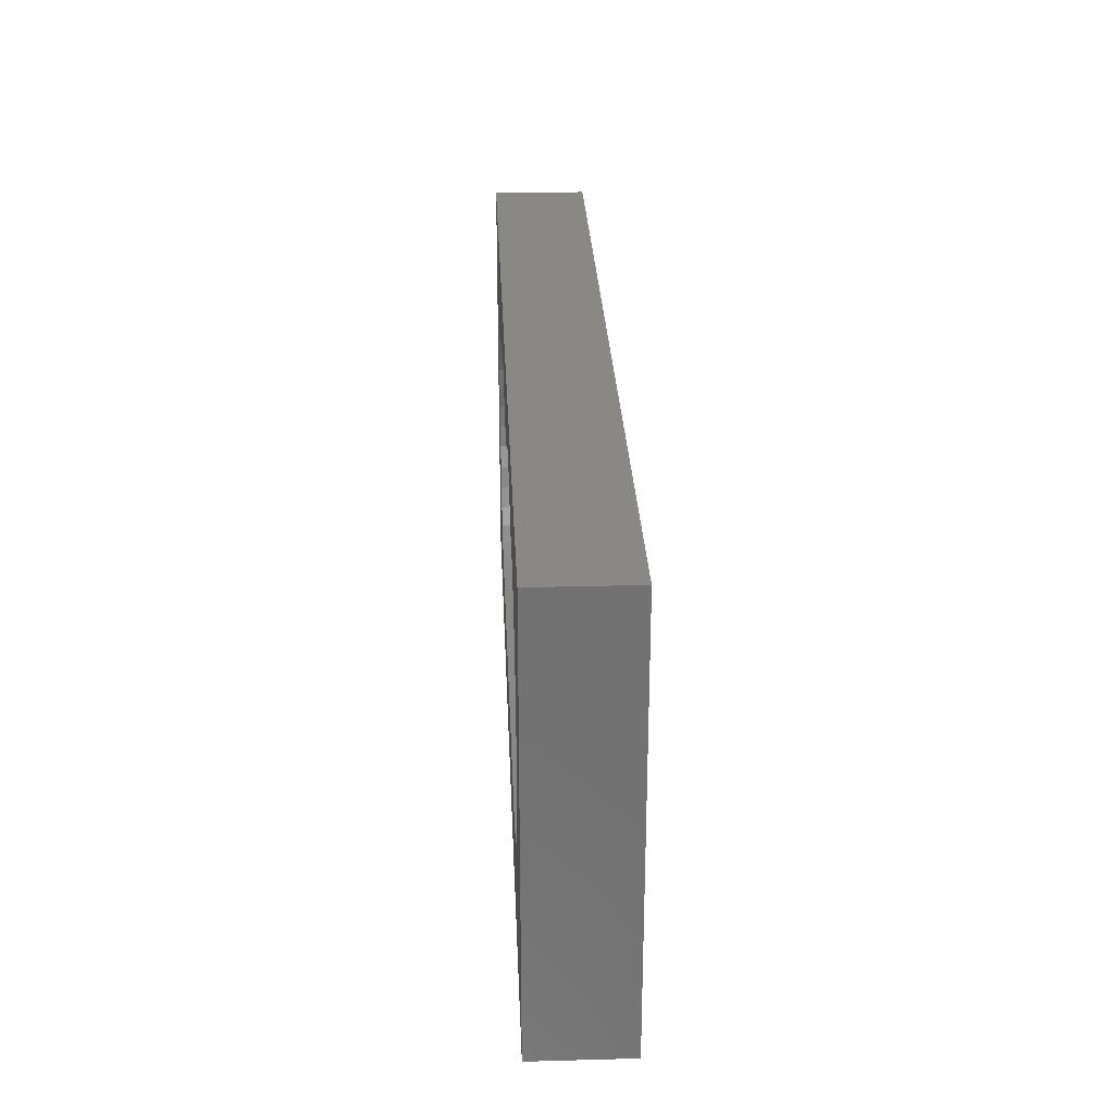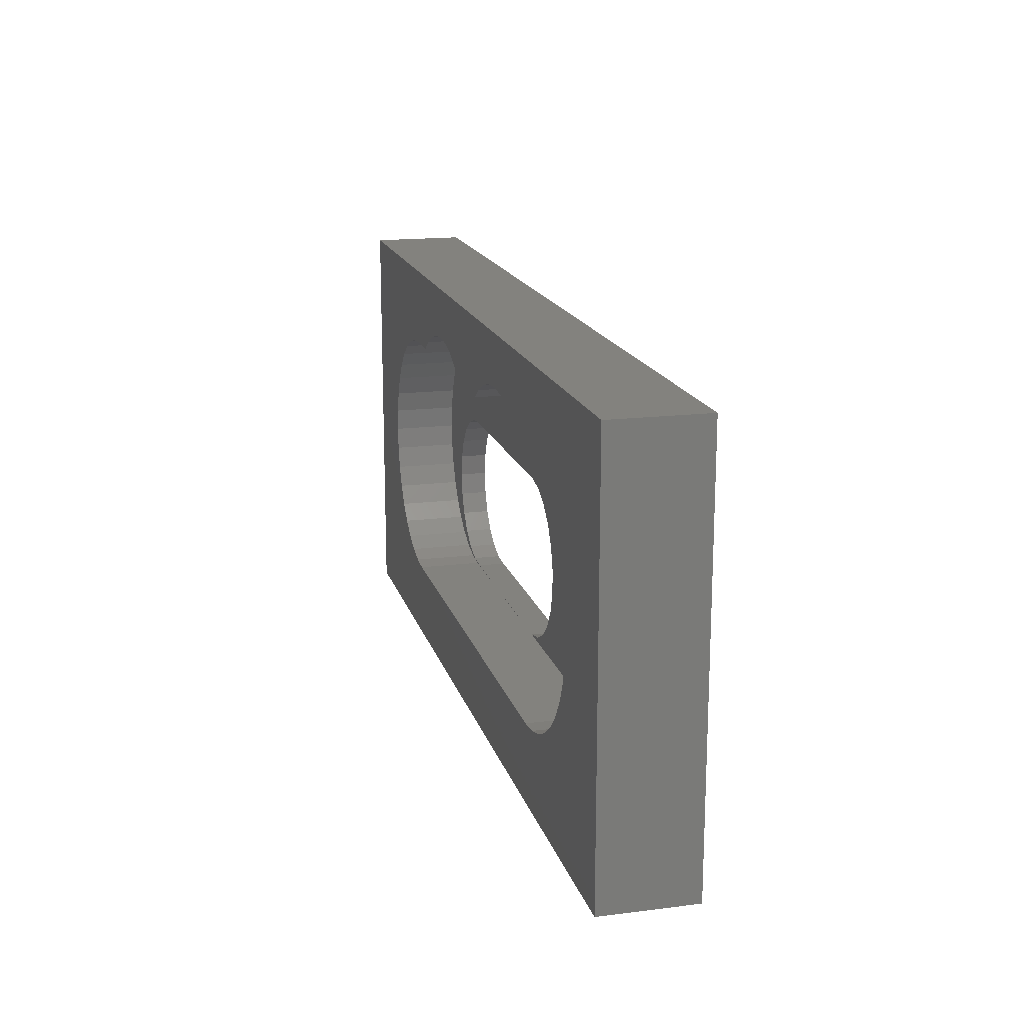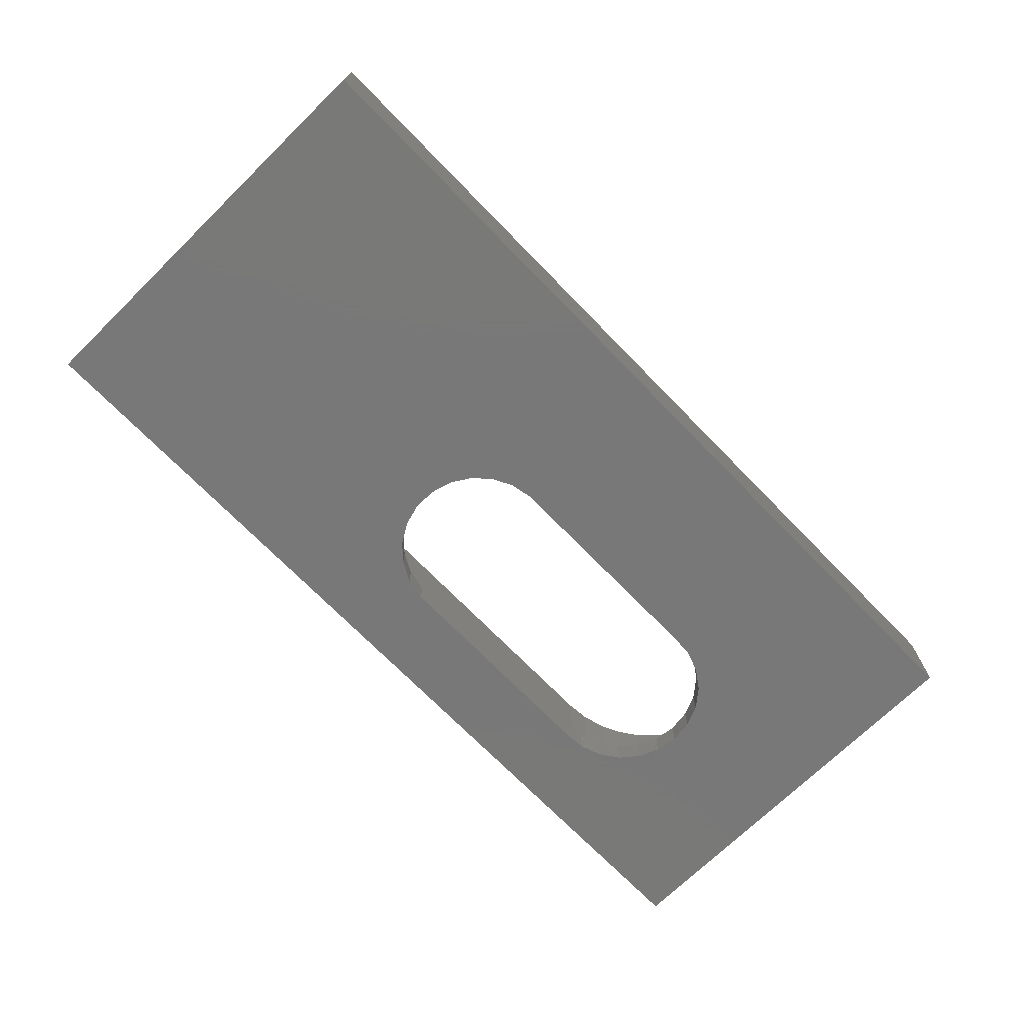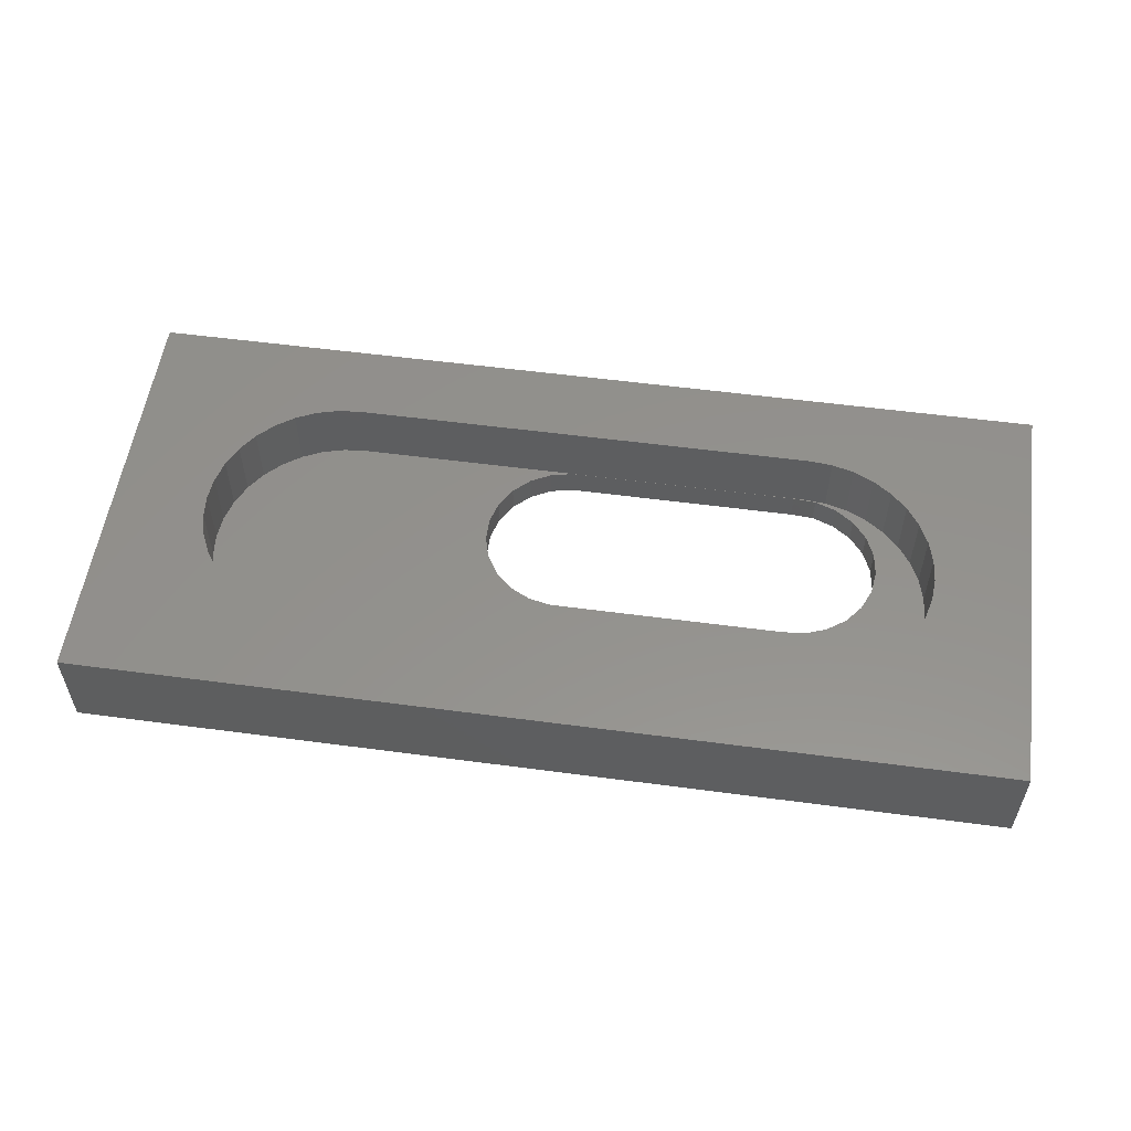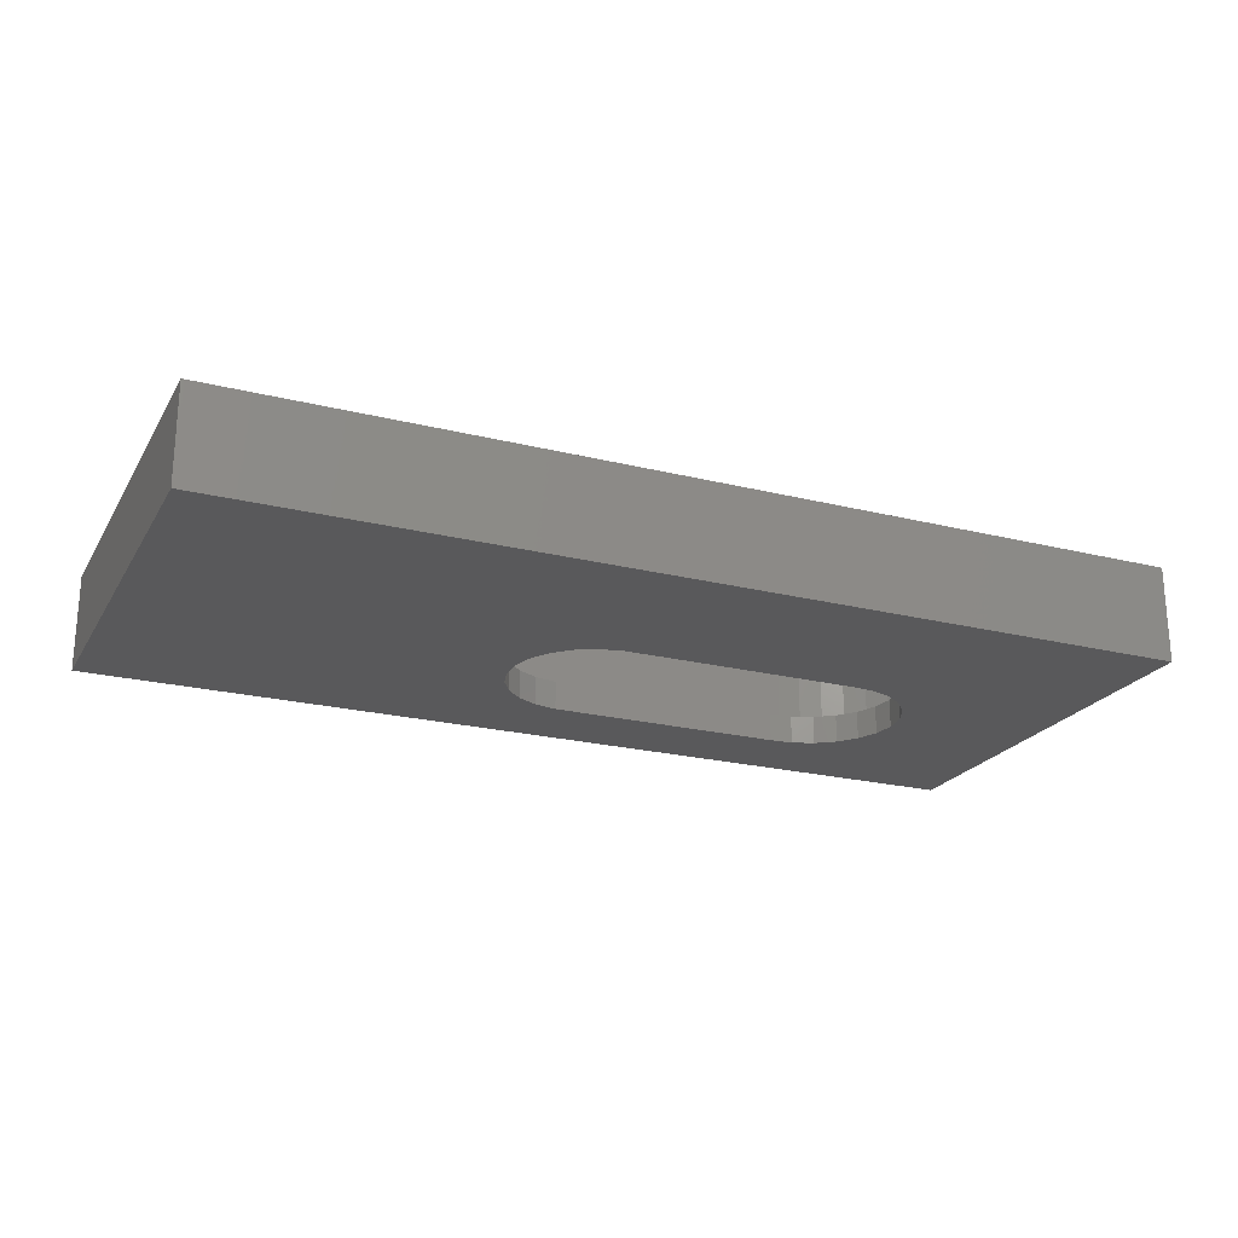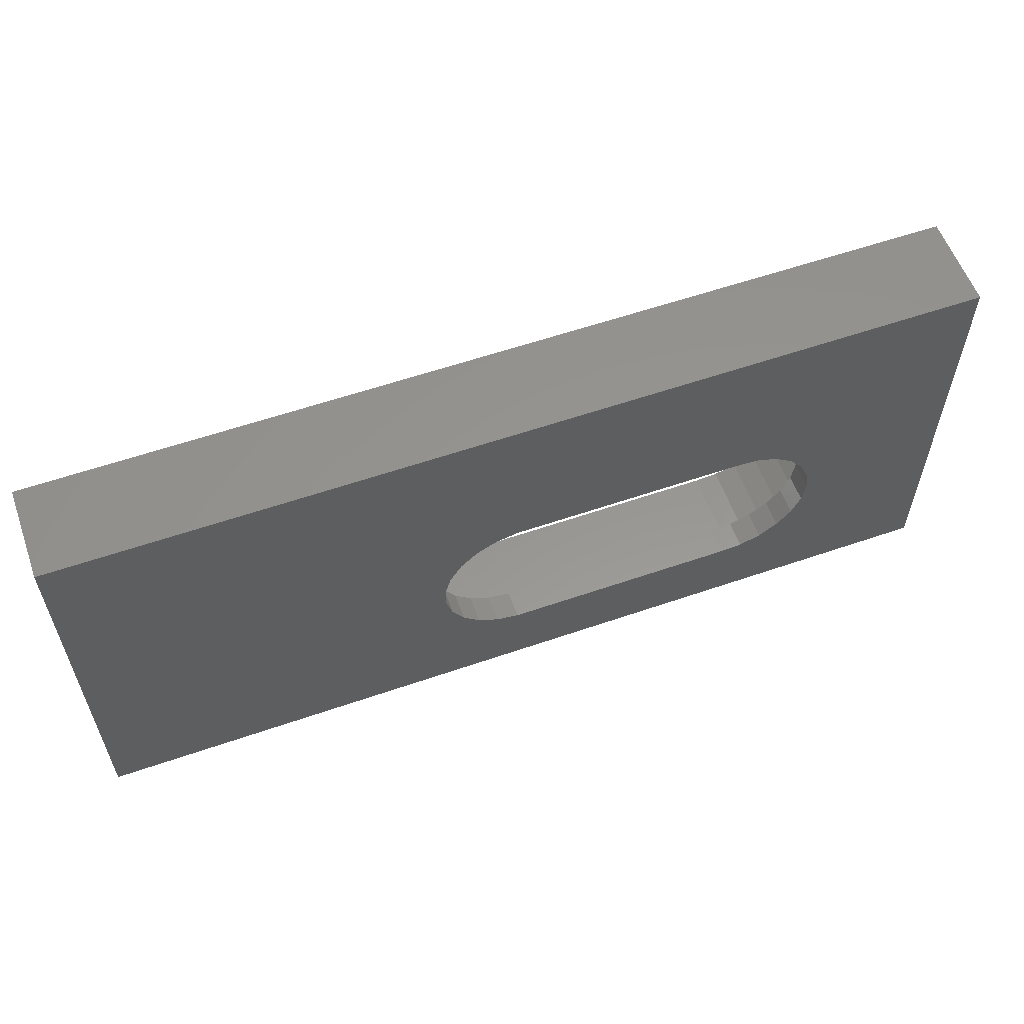
<metadata>
{"format":"stl","ext":"stl","renderer":"f3d","projection":"perspective","resolution":1024,"background":"white","views":[{"elev":27.0,"azim":87.6,"up":"+Y"},{"elev":16.8,"azim":75.7,"up":"+Y"},{"elev":-71.4,"azim":134.3,"up":"+Z"},{"elev":55.2,"azim":-172.0,"up":"+Z"},{"elev":-22.2,"azim":156.6,"up":"+Z"},{"elev":58.0,"azim":160.3,"up":"+Y"}]}
</metadata>
<code>
# stl→obj: 170 verts, 340 faces
v -6.814 3.357 -1.4
v -6.342 3.231 0
v -6.814 3.357 0
v -6.342 3.231 -1.4
v -7.786 3.357 -1.4
v -7.3 3.4 0
v -7.786 3.357 0
v -7.3 3.4 -1.4
v -9.021 2.8 -1.4
v -8.7 3.025 0
v -9.021 2.8 0
v -8.7 3.025 -1.4
v -8.258 3.231 -1.4
v -8.258 3.231 0
v -5.9 3.025 0
v -5.9 3.025 -1.4
v -5.579 2.8 0
v -5.579 2.8 -1.4
v -8.049 -0.2829 -1.4
v -7.917 -0.7549 -1.4
v -8.662 0.4705 -1.4
v -8.304 0.136 -1.4
v -9.097 0.6961 -1.4
v -9.577 0.7958 -1.4
v -10.58 2.8 -1.4
v -14.58 0.7958 -1.4
v -10.9 3.025 -1.4
v -11.34 3.231 -1.4
v -11.81 3.357 -1.4
v -12.3 3.4 -1.4
v -12.79 3.357 -1.4
v -13.26 3.231 -1.4
v -13.7 3.025 -1.4
v -14.02 2.8 -1.4
v -14.8 2.8 -1.4
v -15.07 0.7624 -1.4
v -15.29 2.757 -1.4
v -15.76 2.631 -1.4
v -16.2 2.425 -1.4
v -15.53 0.5982 -1.4
v -16.6 2.145 -1.4
v -16.94 1.8 -1.4
v -15.93 0.3155 -1.4
v -17.22 1.4 -1.4
v -17.43 0.9577 -1.4
v -2.043 0.4862 -1.4
v -2.043 -0.4862 -1.4
v -2 0 -1.4
v -2.169 0.9577 -1.4
v -2.169 -0.9577 -1.4
v -2.375 1.4 -1.4
v -2.375 -1.4 -1.4
v -2.655 1.8 -1.4
v -2.655 -1.8 -1.4
v -3 2.145 -1.4
v -3 -2.145 -1.4
v -3.4 2.425 -1.4
v -3.4 -2.425 -1.4
v -3.842 2.631 -1.4
v -3.842 -2.631 -1.4
v -4.314 2.757 -1.4
v -4.314 -2.757 -1.4
v -4.8 2.8 -1.4
v -4.8 -2.8 -1.4
v -7.917 -1.245 -1.4
v -8.049 -1.717 -1.4
v -8.304 -2.136 -1.4
v -8.662 -2.471 -1.4
v -9.097 -2.696 -1.4
v -9.577 -2.796 -1.4
v -14.8 -2.8 -1.4
v -14.58 -2.796 -1.4
v -15.07 -2.762 -1.4
v -15.29 -2.757 -1.4
v -15.53 -2.598 -1.4
v -15.76 -2.631 -1.4
v -15.93 -2.316 -1.4
v -16.2 -2.425 -1.4
v -16.24 -1.935 -1.4
v -16.6 -2.145 -1.4
v -16.43 -1.486 -1.4
v -17.22 -1.4 -1.4
v -16.5 -1 -1.4
v -16.24 -0.06475 -1.4
v -17.56 0.4862 -1.4
v -16.94 -1.8 -1.4
v -17.6 0 -1.4
v -16.43 -0.5144 -1.4
v -17.43 -0.9577 -1.4
v -17.56 -0.4862 -1.4
v -11.34 3.231 0
v -11.81 3.357 0
v -12.3 3.4 0
v -12.79 3.357 0
v -13.7 3.025 0
v -14.02 2.8 0
v -13.26 3.231 0
v -10.9 3.025 0
v -10.58 2.8 0
v -14.8 2.8 0
v -15.29 2.757 0
v -17.22 1.4 0
v -16.94 1.8 0
v -16.94 -1.8 0
v -17.22 -1.4 0
v -17.43 0.9577 0
v -3.842 2.631 0
v -4.314 2.757 0
v -2.655 1.8 0
v -2.375 1.4 0
v -2.043 0.4862 0
v -2 0 0
v -2.043 -0.4862 0
v -2.169 -0.9577 0
v -16.6 2.145 0
v -2.655 -1.8 0
v -3 -2.145 0
v -3.4 2.425 0
v -17.56 -0.4862 0
v -17.6 0 0
v -16.6 -2.145 0
v -3 2.145 0
v -2.169 0.9577 0
v -4.8 2.8 0
v -16.2 -2.425 0
v -15.76 -2.631 0
v -2.375 -1.4 0
v -3.4 -2.425 0
v -4.8 -2.8 0
v -4.314 -2.757 0
v -14.8 -2.8 0
v -16.2 2.425 0
v -15.29 -2.757 0
v -3.842 -2.631 0
v -17.43 -0.9577 0
v -15.76 2.631 0
v -17.56 0.4862 0
v -9.097 0.6961 -2
v -8.662 0.4705 -2
v -8.304 0.136 -2
v -7.917 -1.245 -2
v -7.917 -0.7549 -2
v -9.097 -2.696 -2
v -9.577 -2.796 -2
v -15.93 0.3155 -2
v -16.24 -0.06475 -2
v -16.43 -0.5144 -2
v -16.5 -1 -2
v -16.43 -1.486 -2
v -14.58 0.7958 -2
v -9.577 0.7958 -2
v -8.049 -1.717 -2
v -8.304 -2.136 -2
v -8.049 -0.2829 -2
v -15.53 0.5982 -2
v -15.07 -2.762 -2
v -15.53 -2.598 -2
v -16.24 -1.935 -2
v -14.58 -2.796 -2
v -15.07 0.7624 -2
v -15.93 -2.316 -2
v -8.662 -2.471 -2
v -19.6 -4.5 -2
v -19.6 4.5 0
v -19.6 4.5 -2
v -19.6 -4.5 0
v 0 -4.5 -2
v 0 4.5 -2
v 0 4.5 0
v 0 -4.5 0
f 1 2 3
f 2 1 4
f 5 6 7
f 6 5 8
f 9 10 11
f 10 9 12
f 13 7 14
f 7 13 5
f 4 15 2
f 15 4 16
f 16 17 15
f 17 16 18
f 12 14 10
f 14 12 13
f 8 3 6
f 3 8 1
f 18 19 20
f 21 5 13
f 8 22 19
f 8 21 22
f 12 21 13
f 9 21 12
f 9 23 21
f 9 24 23
f 25 24 9
f 26 25 27
f 26 27 28
f 26 28 29
f 26 29 30
f 26 30 31
f 26 31 32
f 26 32 33
f 26 33 34
f 25 26 24
f 35 26 34
f 35 36 26
f 37 36 35
f 38 36 37
f 39 36 38
f 36 39 40
f 41 40 39
f 42 40 41
f 40 42 43
f 44 43 42
f 45 43 44
f 46 47 48
f 49 47 46
f 49 50 47
f 51 50 49
f 51 52 50
f 53 52 51
f 53 54 52
f 55 54 53
f 55 56 54
f 57 56 55
f 57 58 56
f 59 58 57
f 59 60 58
f 61 60 59
f 61 62 60
f 63 62 61
f 63 64 62
f 18 64 63
f 19 18 16
f 19 16 4
f 19 4 1
f 19 1 8
f 21 8 5
f 18 20 64
f 65 64 20
f 66 64 65
f 67 64 66
f 68 64 67
f 69 64 68
f 70 64 69
f 71 70 72
f 70 71 64
f 73 71 72
f 73 74 71
f 75 74 73
f 75 76 74
f 77 76 75
f 77 78 76
f 79 78 77
f 80 79 81
f 79 80 78
f 82 81 83
f 43 45 84
f 85 84 45
f 81 86 80
f 87 84 85
f 81 82 86
f 84 87 88
f 83 89 82
f 90 88 87
f 88 89 83
f 89 88 90
f 29 91 92
f 91 29 28
f 31 93 94
f 93 31 30
f 34 95 96
f 95 34 33
f 32 94 97
f 94 32 31
f 28 98 91
f 98 28 27
f 27 99 98
f 99 27 25
f 33 97 95
f 97 33 32
f 30 92 93
f 92 30 29
f 37 100 101
f 100 37 35
f 102 42 103
f 42 102 44
f 104 82 105
f 82 104 86
f 106 44 102
f 44 106 45
f 61 107 108
f 107 61 59
f 51 109 53
f 109 51 110
f 48 111 46
f 111 48 112
f 47 112 48
f 112 47 113
f 50 113 47
f 113 50 114
f 103 41 115
f 41 103 42
f 56 116 54
f 116 56 117
f 59 118 107
f 118 59 57
f 119 87 120
f 87 119 90
f 121 86 104
f 86 121 80
f 53 122 55
f 122 53 109
f 49 110 51
f 110 49 123
f 63 108 124
f 108 63 61
f 35 96 100
f 96 35 34
f 18 124 17
f 124 18 63
f 25 11 99
f 11 25 9
f 76 125 126
f 125 76 78
f 78 121 125
f 121 78 80
f 52 114 50
f 114 52 127
f 56 128 117
f 128 56 58
f 62 129 130
f 129 62 64
f 64 131 129
f 131 64 71
f 41 132 115
f 132 41 39
f 71 133 131
f 133 71 74
f 58 134 128
f 134 58 60
f 54 127 52
f 127 54 116
f 135 90 119
f 90 135 89
f 38 101 136
f 101 38 37
f 57 122 118
f 122 57 55
f 74 126 133
f 126 74 76
f 46 123 49
f 123 46 111
f 105 89 135
f 89 105 82
f 39 136 132
f 136 39 38
f 120 85 137
f 85 120 87
f 137 45 106
f 45 137 85
f 60 130 134
f 130 60 62
f 138 21 23
f 21 138 139
f 139 22 21
f 22 139 140
f 141 20 142
f 20 141 65
f 143 70 69
f 70 143 144
f 84 145 43
f 145 84 146
f 88 146 84
f 146 88 147
f 83 147 88
f 147 83 148
f 81 148 83
f 148 81 149
f 150 24 26
f 24 150 151
f 152 65 141
f 65 152 66
f 153 66 152
f 66 153 67
f 142 19 154
f 19 142 20
f 145 40 43
f 40 145 155
f 156 75 73
f 75 156 157
f 151 23 24
f 23 151 138
f 79 149 81
f 149 79 158
f 159 73 72
f 73 159 156
f 155 36 40
f 36 155 160
f 157 77 75
f 77 157 161
f 154 22 140
f 22 154 19
f 160 26 36
f 26 160 150
f 144 72 70
f 72 144 159
f 153 68 67
f 68 153 162
f 77 158 79
f 158 77 161
f 162 69 68
f 69 162 143
f 163 164 165
f 164 163 166
f 142 167 141
f 167 152 141
f 167 153 152
f 167 162 153
f 167 143 162
f 167 144 143
f 163 144 167
f 144 163 159
f 149 163 148
f 158 163 149
f 161 163 158
f 157 163 161
f 156 163 157
f 159 163 156
f 167 142 168
f 154 168 142
f 140 168 154
f 139 168 140
f 138 168 139
f 151 168 138
f 165 151 150
f 165 150 160
f 163 147 148
f 165 147 163
f 151 165 168
f 155 165 160
f 145 165 155
f 146 165 145
f 147 165 146
f 169 112 170
f 169 111 112
f 169 123 111
f 169 110 123
f 169 109 110
f 169 122 109
f 169 118 122
f 169 107 118
f 169 108 107
f 169 124 108
f 2 124 169
f 124 15 17
f 124 2 15
f 169 3 2
f 169 6 3
f 93 6 169
f 10 99 11
f 98 10 14
f 91 14 7
f 10 98 99
f 6 93 7
f 14 91 98
f 7 92 91
f 7 93 92
f 164 93 169
f 95 100 96
f 97 100 95
f 97 101 100
f 164 97 94
f 137 164 120
f 106 164 137
f 102 164 106
f 103 164 102
f 115 164 103
f 132 164 115
f 136 164 132
f 101 164 136
f 97 164 101
f 93 164 94
f 113 170 112
f 114 170 113
f 127 170 114
f 116 170 127
f 117 170 116
f 128 170 117
f 134 170 128
f 130 170 134
f 129 170 130
f 131 170 129
f 166 131 133
f 166 120 164
f 120 166 119
f 131 166 170
f 126 166 133
f 125 166 126
f 121 166 125
f 104 166 121
f 105 166 104
f 135 166 105
f 119 166 135
f 170 168 169
f 168 170 167
f 168 164 169
f 164 168 165
f 163 170 166
f 170 163 167

</code>
